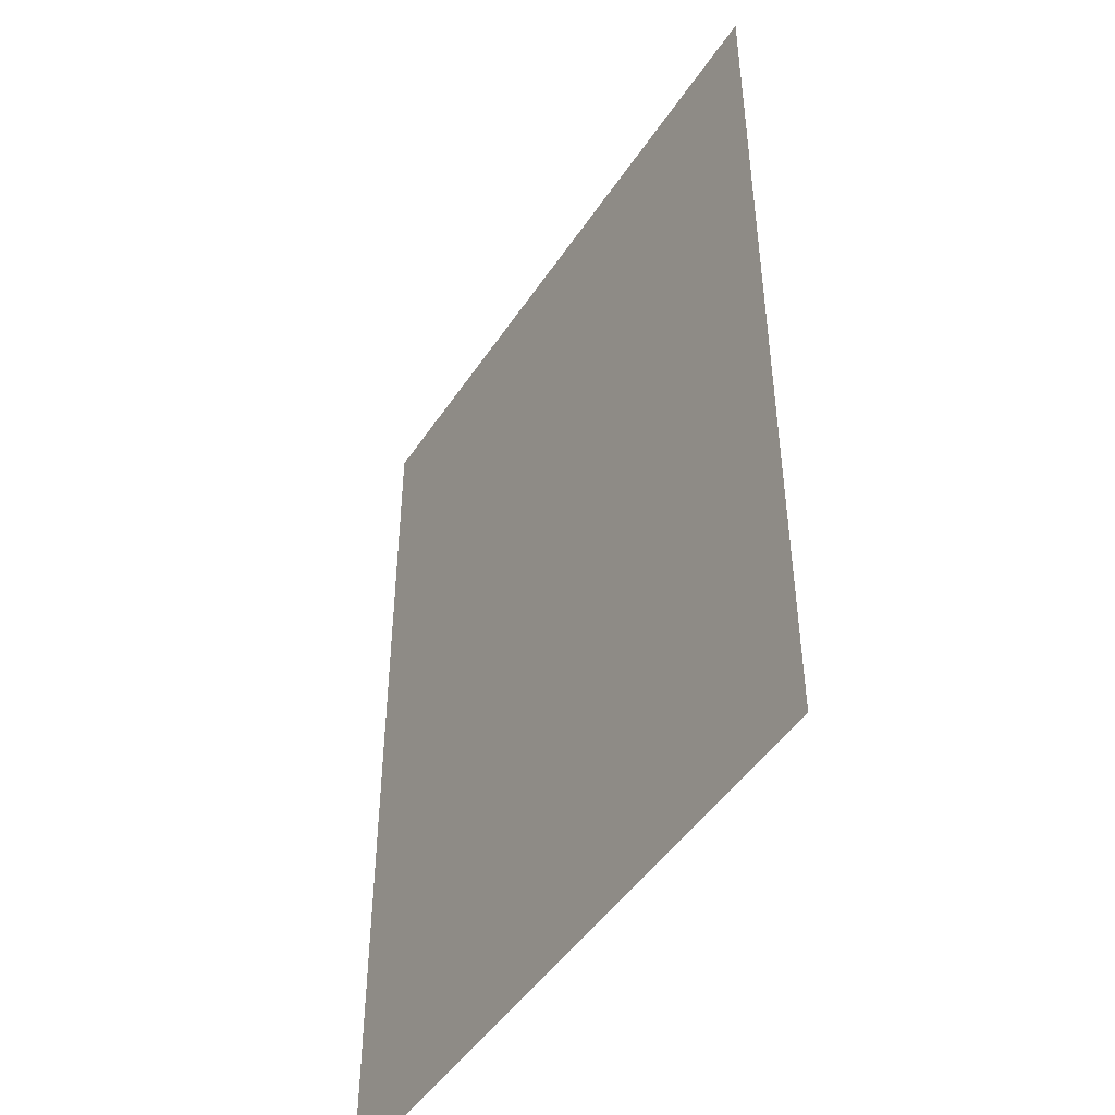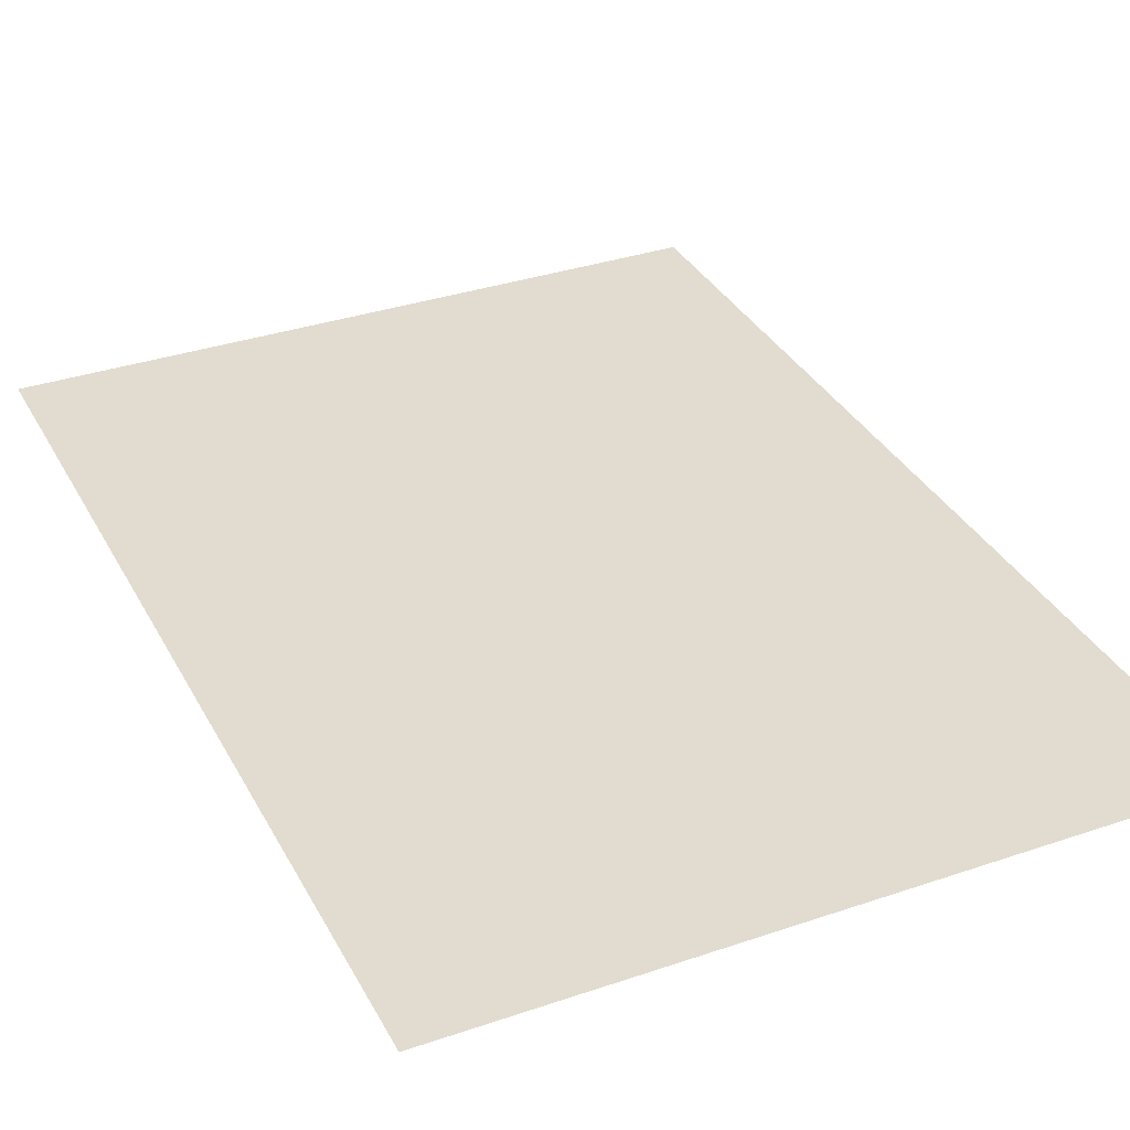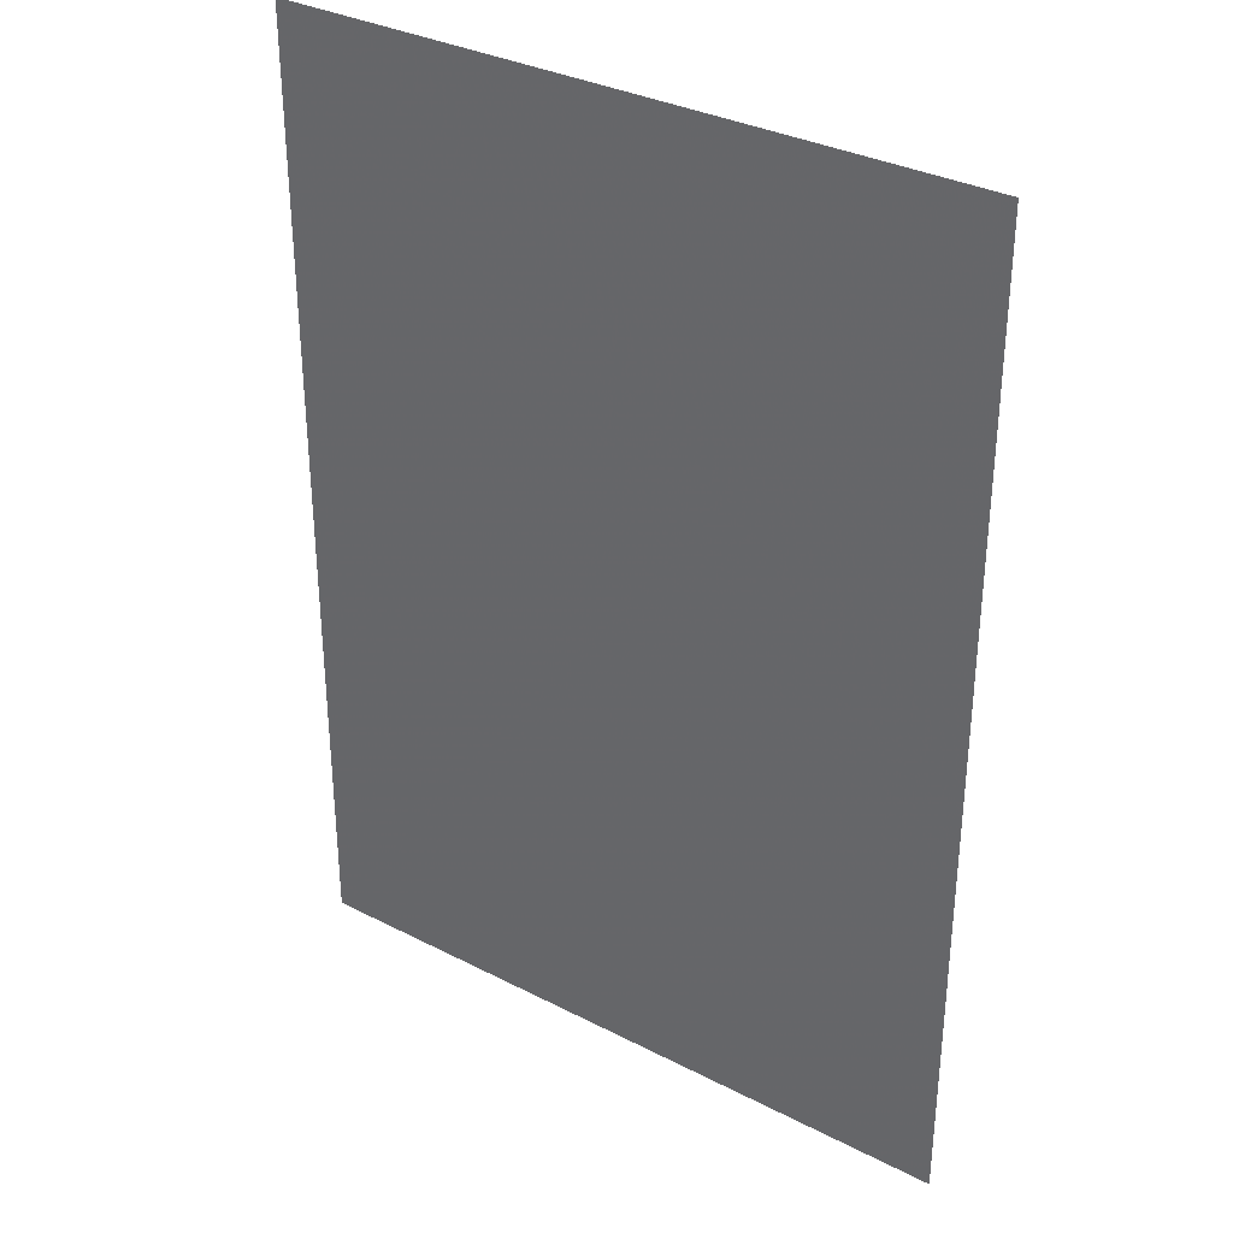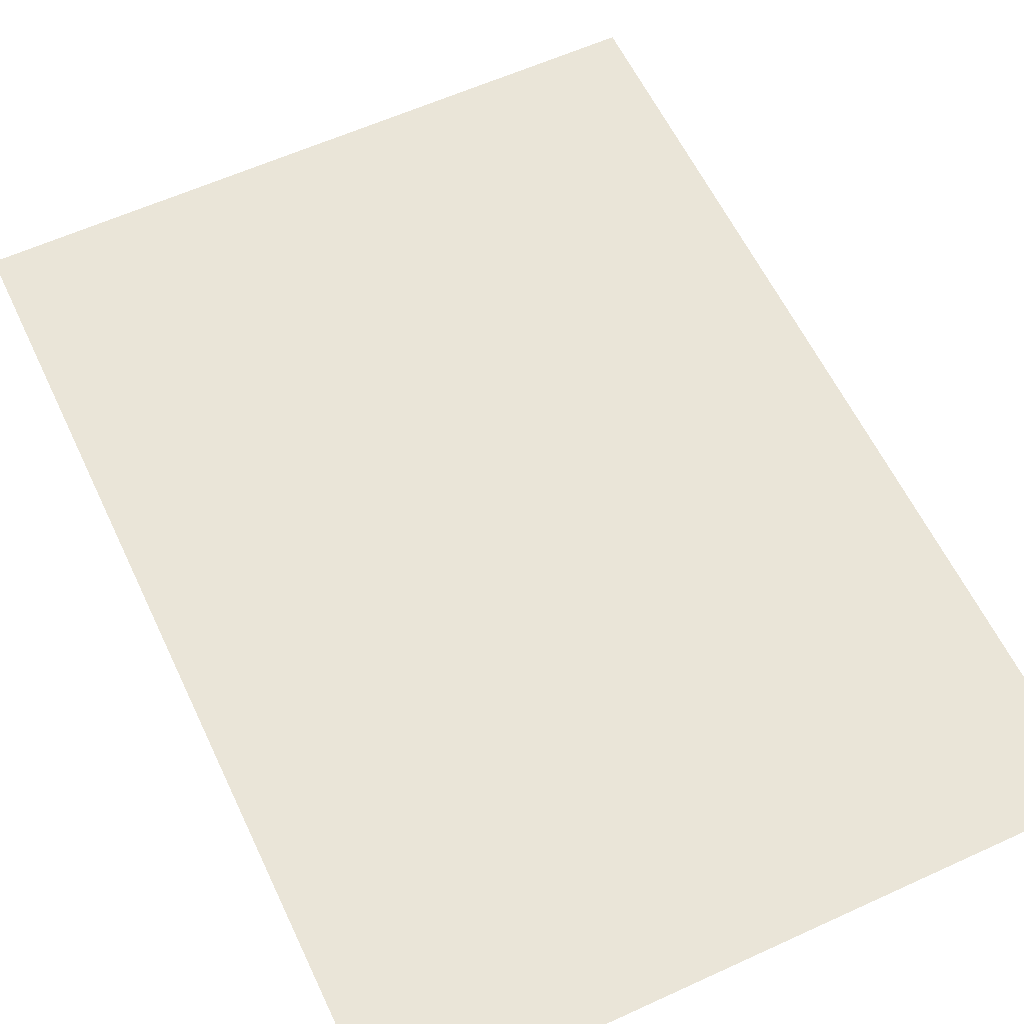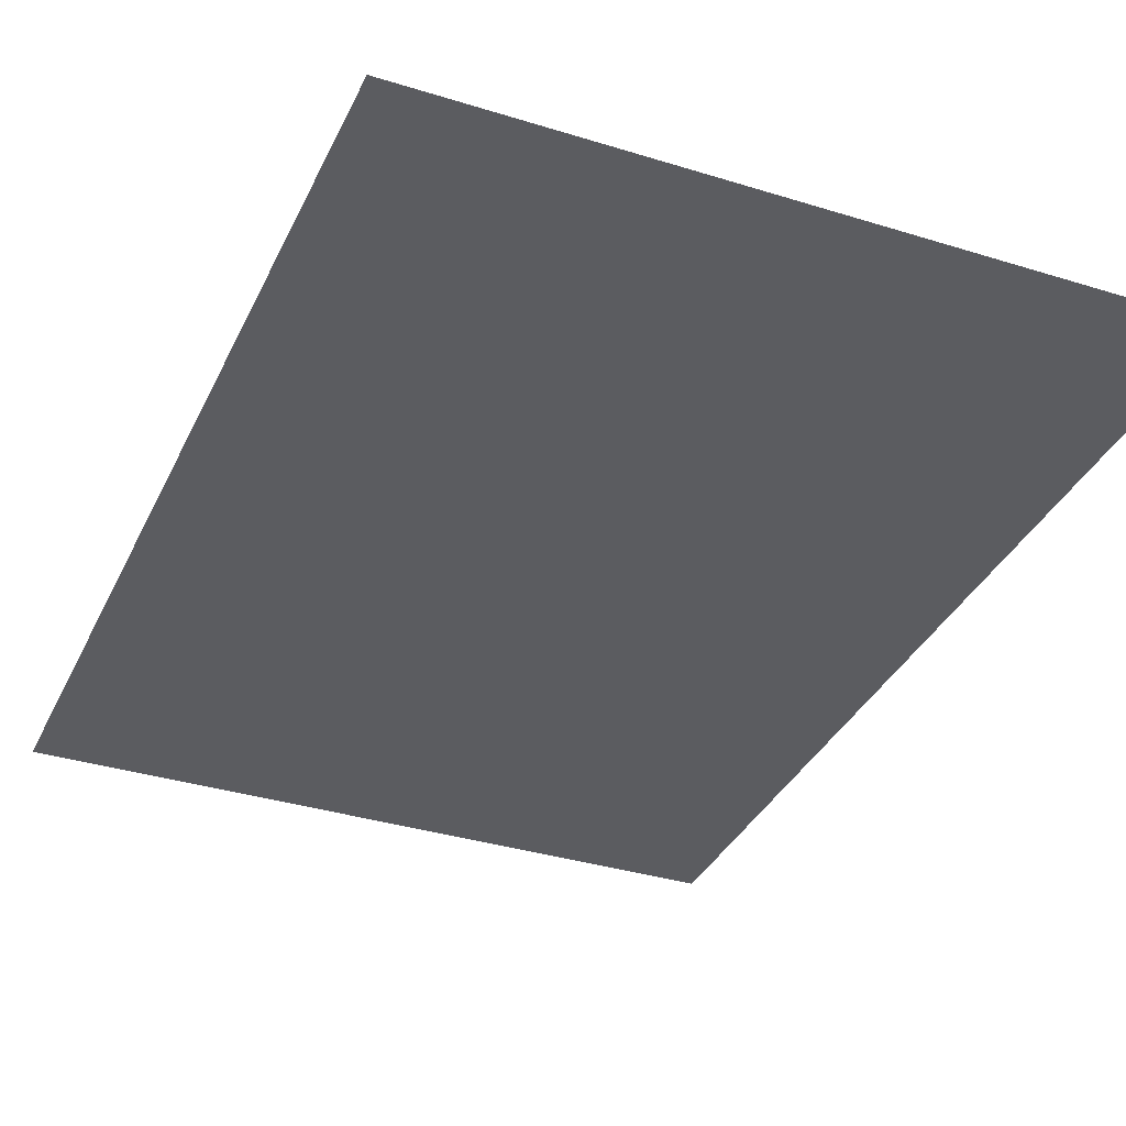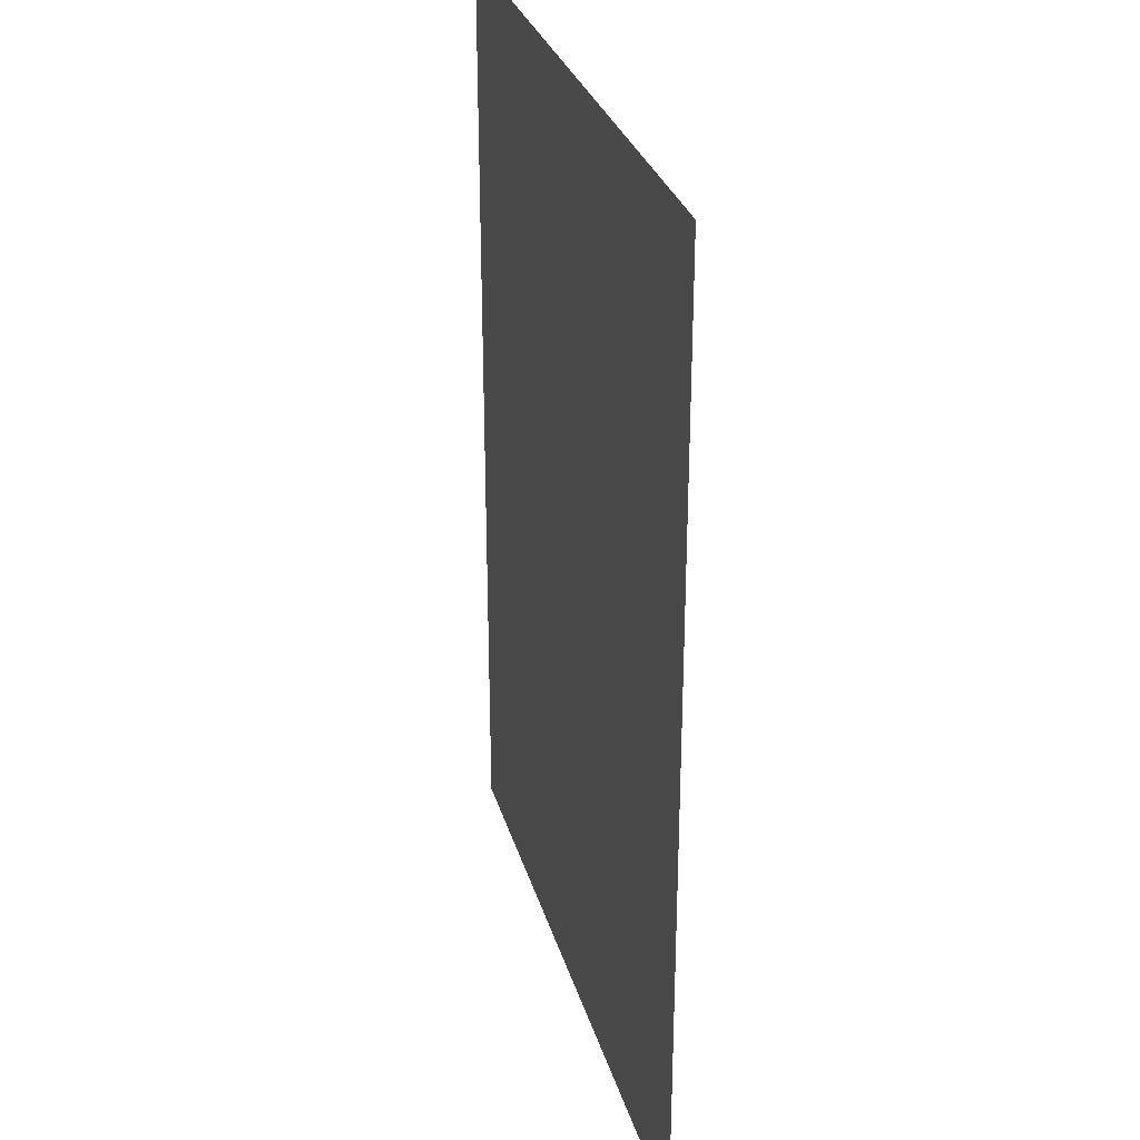
<metadata>
{"format":"obj","ext":"obj","renderer":"f3d","projection":"perspective","resolution":1024,"background":"white","views":[{"elev":-47.3,"azim":-121.8,"up":"+Z"},{"elev":34.2,"azim":155.3,"up":"+Y"},{"elev":33.4,"azim":-144.9,"up":"+Z"},{"elev":59.6,"azim":154.8,"up":"+Y"},{"elev":-34.9,"azim":157.4,"up":"+Y"},{"elev":30.0,"azim":74.8,"up":"+Z"}]}
</metadata>
<code>
o Object237
v 1.521 0.5506 -0.4563
v 1.706 0.5506 -0.4563
v 1.706 0.5506 -0.7142
v 1.521 0.5506 -0.7142
f 1 2 3 4

</code>
